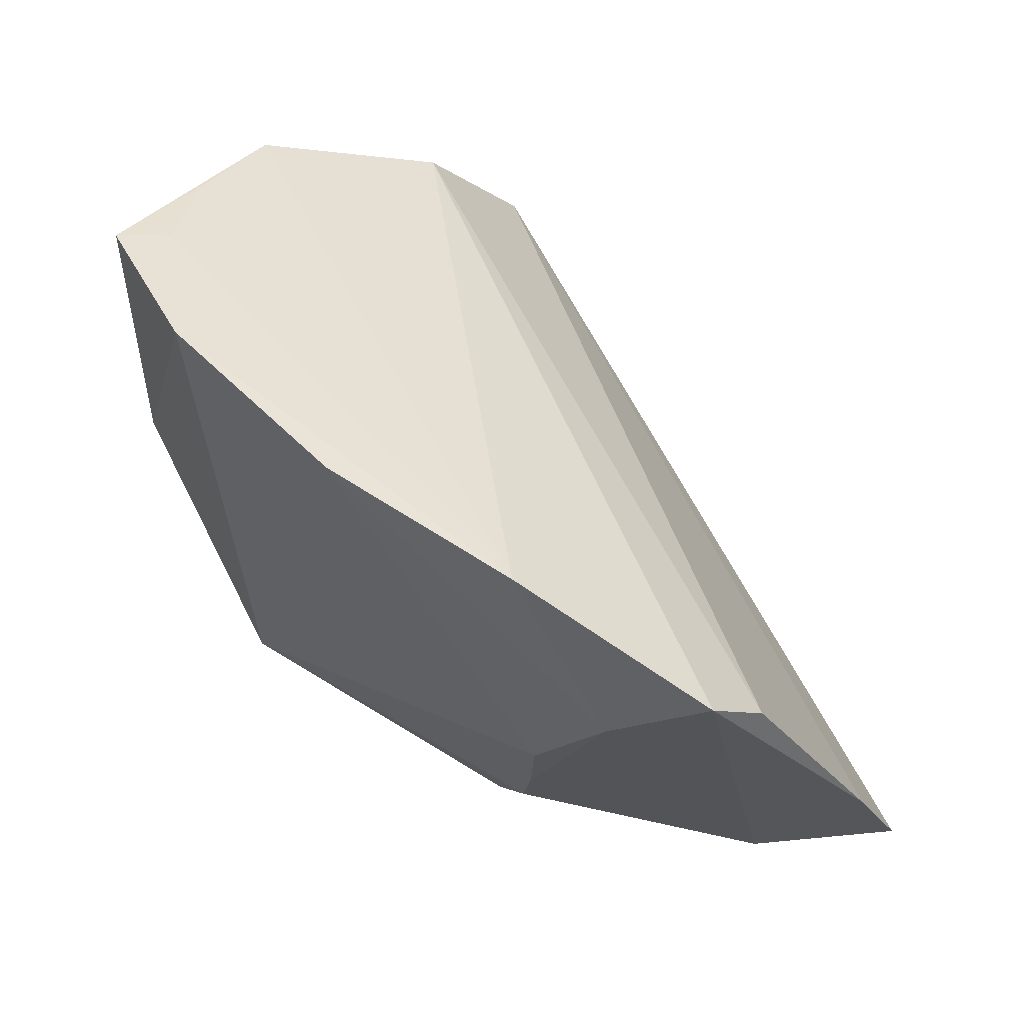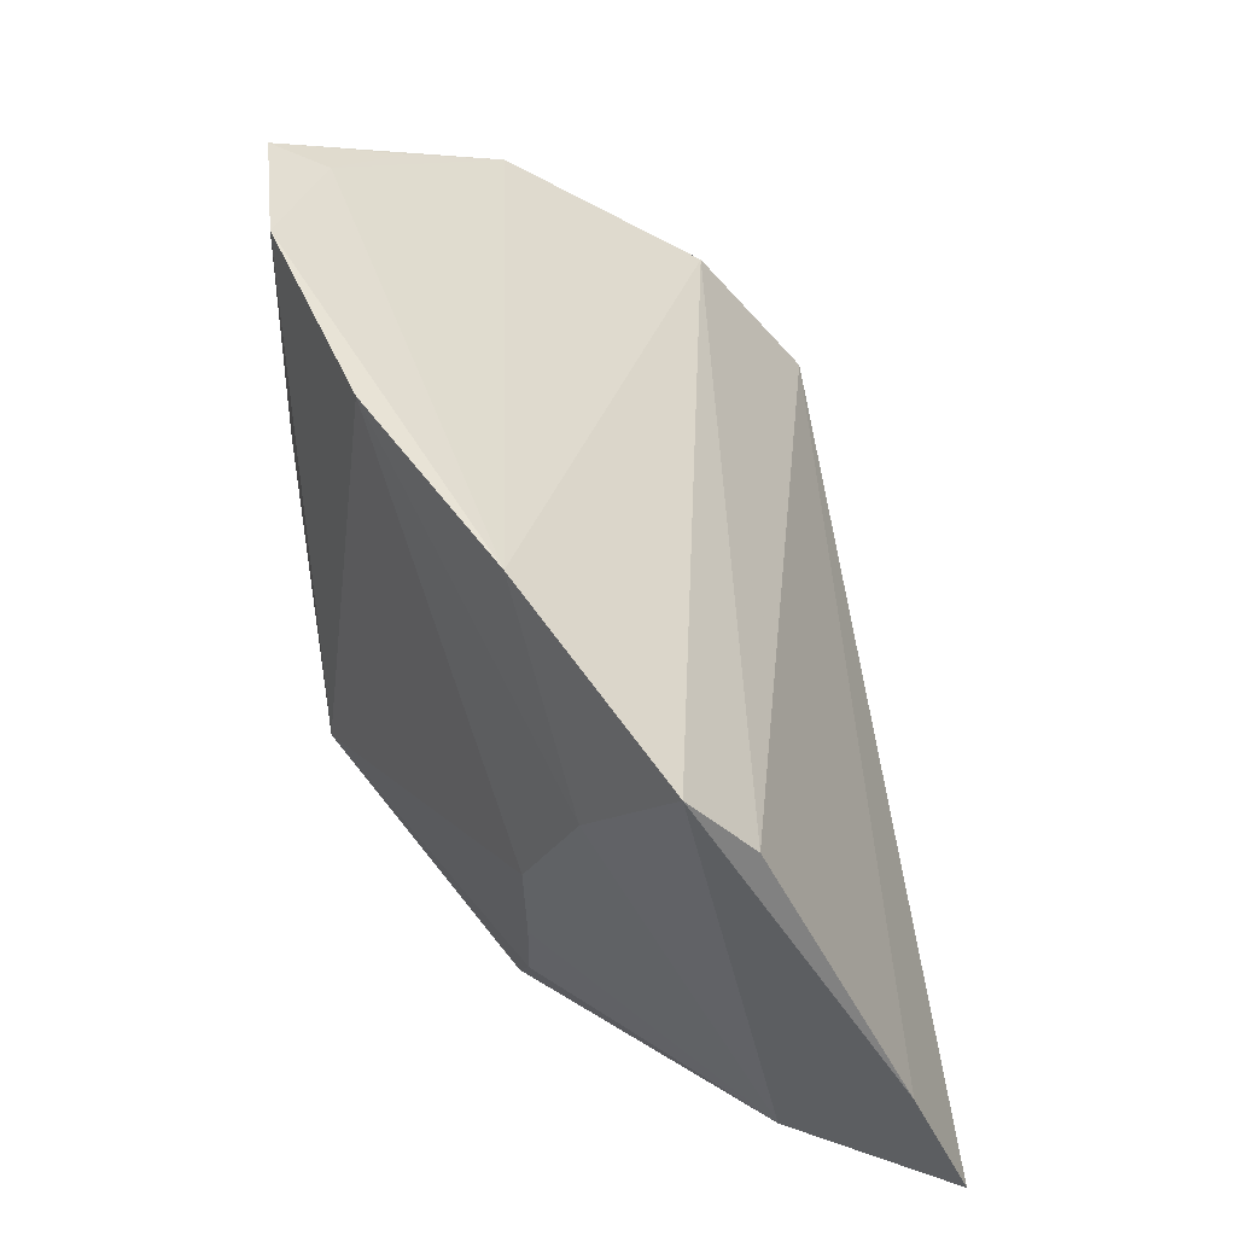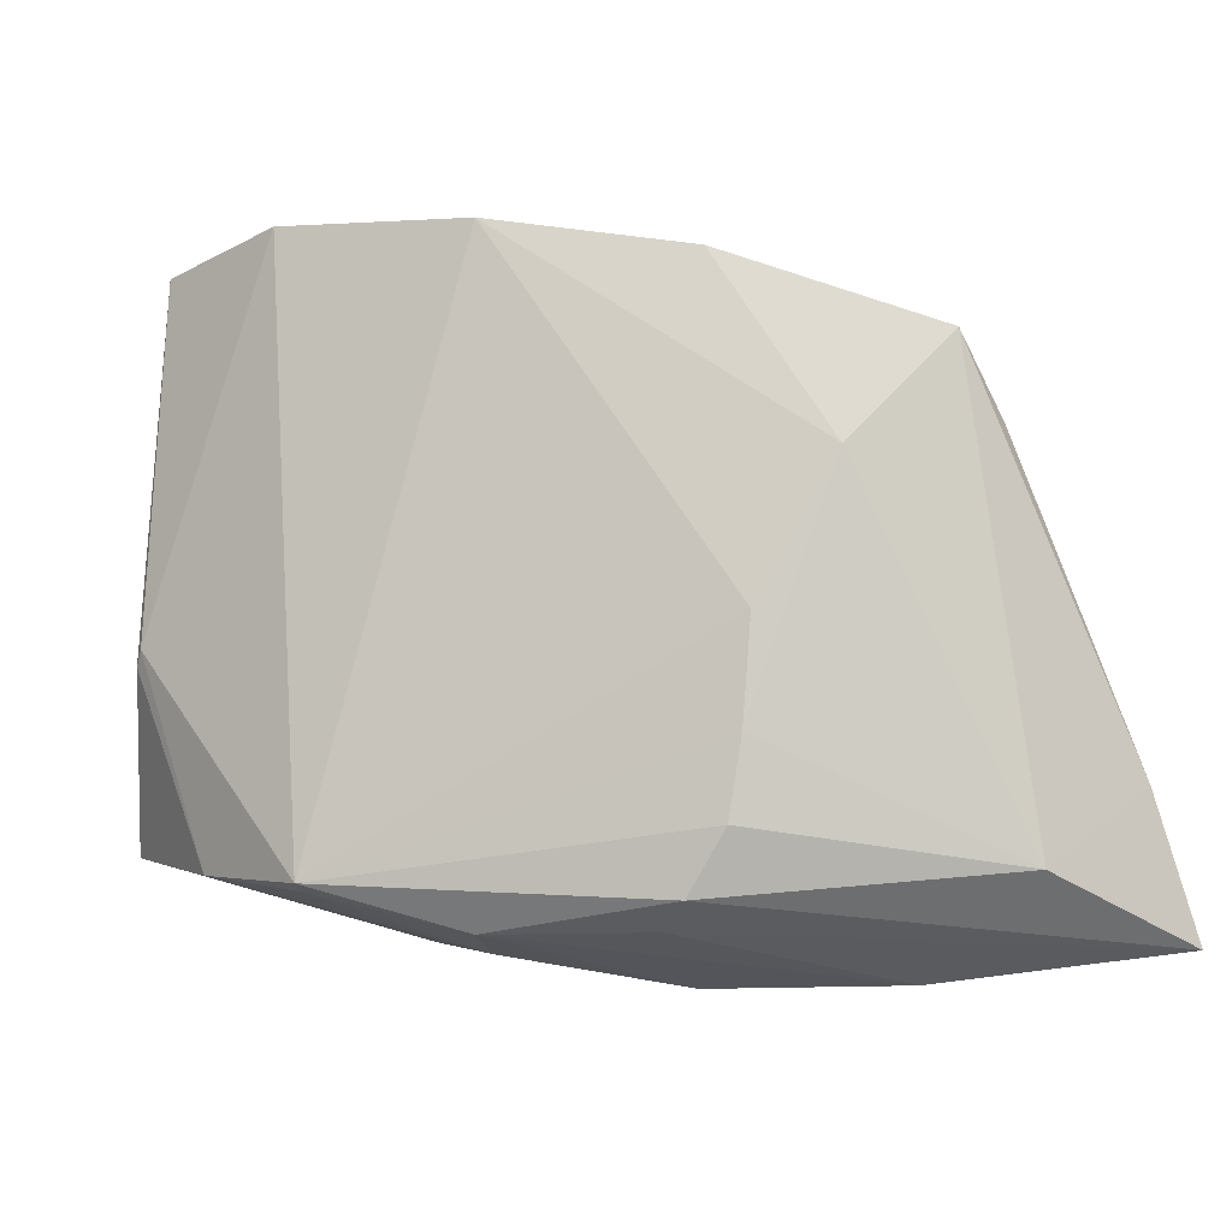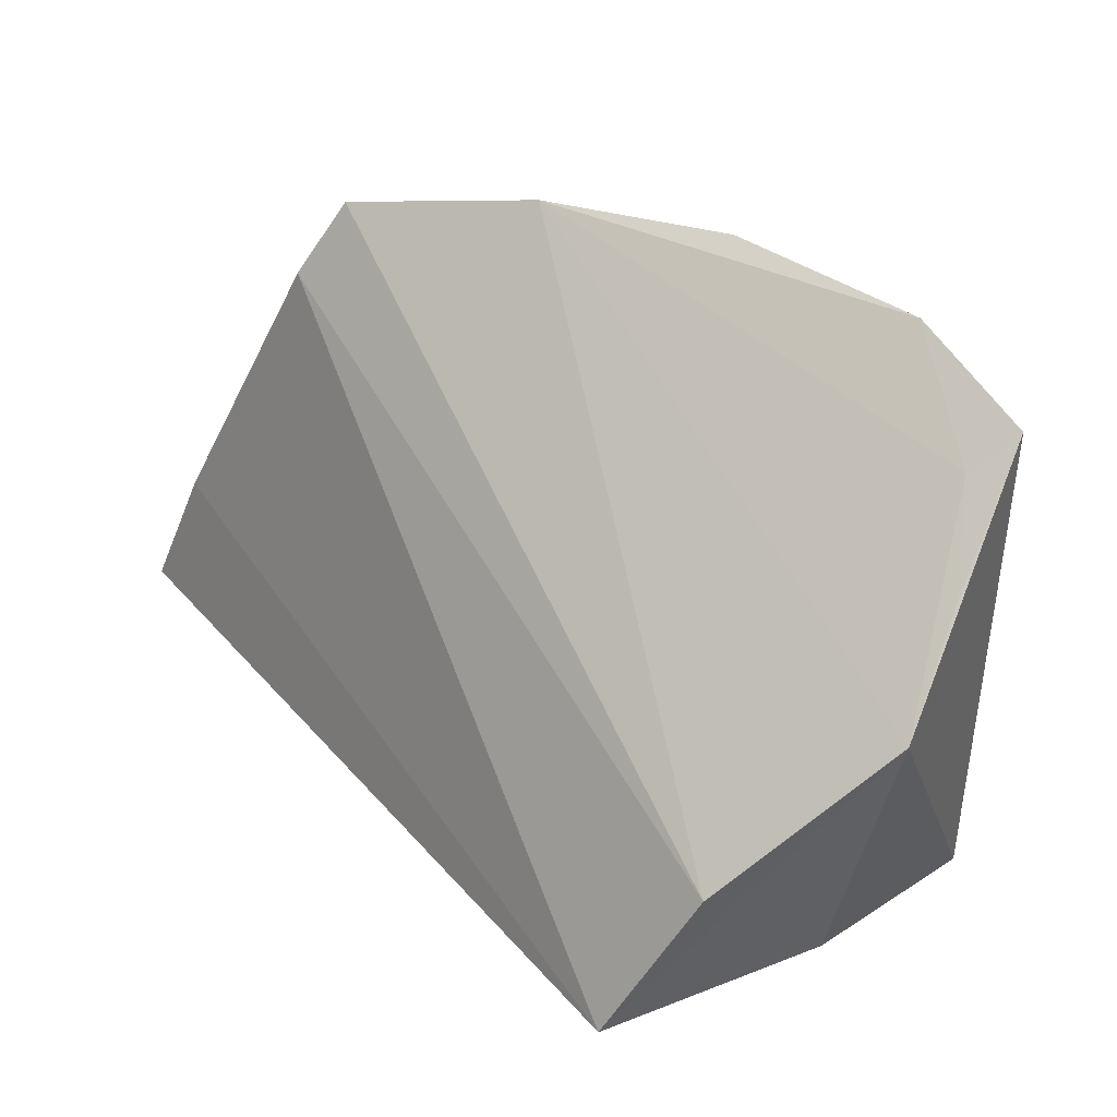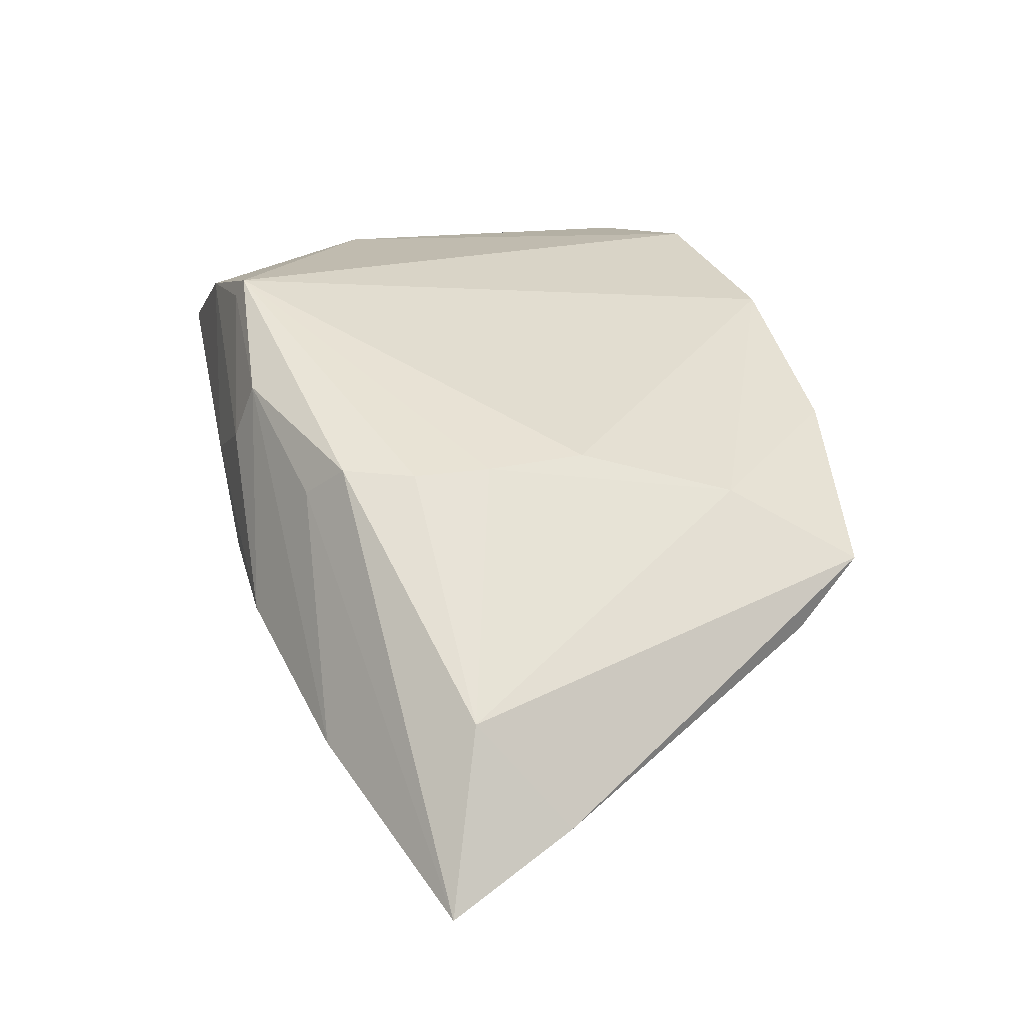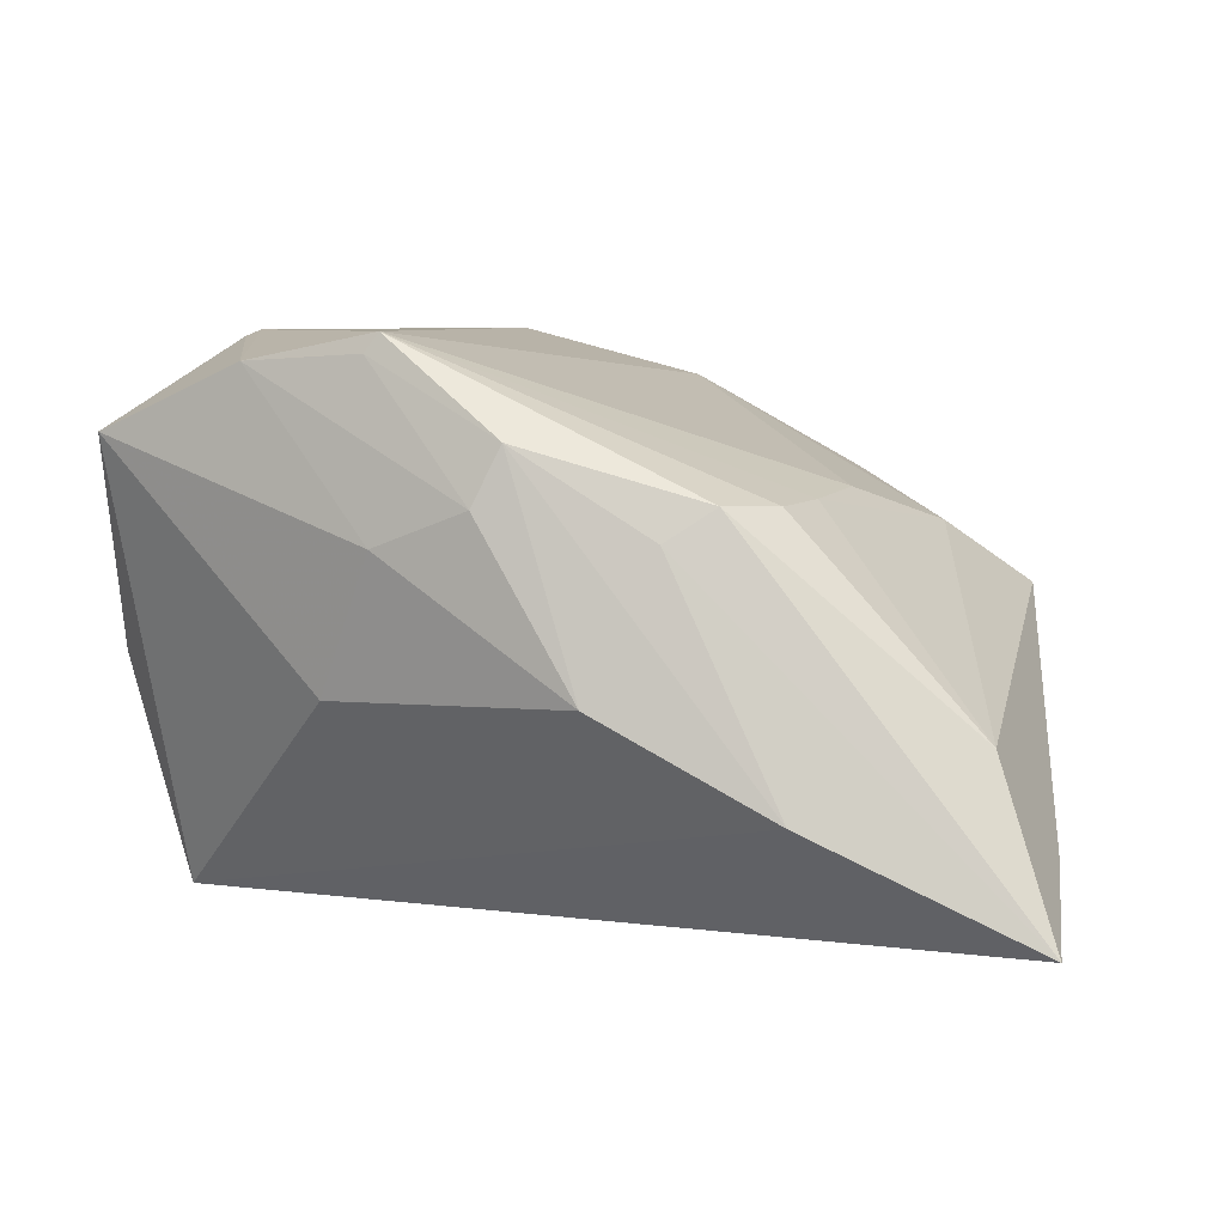
<metadata>
{"format":"obj","ext":"obj","renderer":"f3d","projection":"perspective","resolution":1024,"background":"white","views":[{"elev":60.5,"azim":56.6,"up":"+Y"},{"elev":46.5,"azim":79.5,"up":"+Y"},{"elev":-13.0,"azim":37.4,"up":"+Y"},{"elev":53.6,"azim":-128.1,"up":"+Y"},{"elev":16.2,"azim":60.9,"up":"+Z"},{"elev":6.7,"azim":14.7,"up":"+Z"}]}
</metadata>
<code>
v 0.004718 -0.02898 0.01654
v -0.01045 -0.02458 0.02459
v 0.04832 0.02643 -0.0008255
v -0.008962 -0.02414 0.02671
v -0.0441 0.02549 0.0001458
v -0.04402 -0.006752 -0.007223
v -0.03957 0.0122 -0.02096
v 0.04902 0.01864 -0.007703
v 0.001818 -0.03014 0.01031
v -0.03049 0.041 0.02555
v -0.01439 0.04267 0.02671
v 0.02936 -0.02014 0.01047
v 0.01307 -0.03279 -0.007594
v -0.0326 -0.0002638 0.02604
v 0.04994 -0.02362 -0.01098
v 0.007648 0.04008 0.02127
v -0.0382 -0.004064 -0.03277
v -0.008956 -0.02797 0.006232
v 0.02763 0.03574 0.01099
v -0.04136 -0.01796 0.01654
v 0.03118 -0.01179 0.01063
v 0.05514 -0.01487 -0.02267
v 0.04004 0.01476 0.006742
v -0.01576 -0.02336 -0.009154
v 0.02477 -0.02672 0.01086
v 0.05672 -0.02997 -0.02891
v 0.01973 -0.02899 0.007413
v -0.02923 0.03804 0.01964
v -0.03143 0.00129 0.02671
v -0.03772 0.0324 0.0113
v -0.02416 -0.02192 0.02379
v 0.0324 -0.03279 -0.01754
v 0.03267 -0.0006673 0.01116
f 29 4 11
f 11 10 29
f 29 10 14
f 20 10 5
f 14 10 20
f 11 4 16
f 16 19 11
f 15 25 26
f 32 17 26
f 13 17 32
f 1 25 4
f 13 32 1
f 33 16 4
f 28 10 11
f 28 19 5
f 11 19 28
f 7 17 5
f 5 19 7
f 7 19 3
f 3 8 7
f 7 8 17
f 17 20 6
f 5 17 6
f 6 20 5
f 24 17 13
f 24 20 17
f 2 1 4
f 18 24 13
f 20 24 18
f 25 1 27
f 27 1 32
f 26 25 27
f 27 32 26
f 23 15 3
f 3 19 23
f 19 16 23
f 16 33 23
f 25 15 12
f 4 25 12
f 5 10 30
f 30 28 5
f 10 28 30
f 22 8 3
f 22 15 26
f 3 15 22
f 26 17 22
f 17 8 22
f 13 1 9
f 9 18 13
f 1 2 9
f 20 18 31
f 18 9 31
f 31 9 2
f 31 2 4
f 14 20 31
f 4 29 31
f 31 29 14
f 21 33 4
f 4 12 21
f 21 23 33
f 21 12 15
f 15 23 21

</code>
